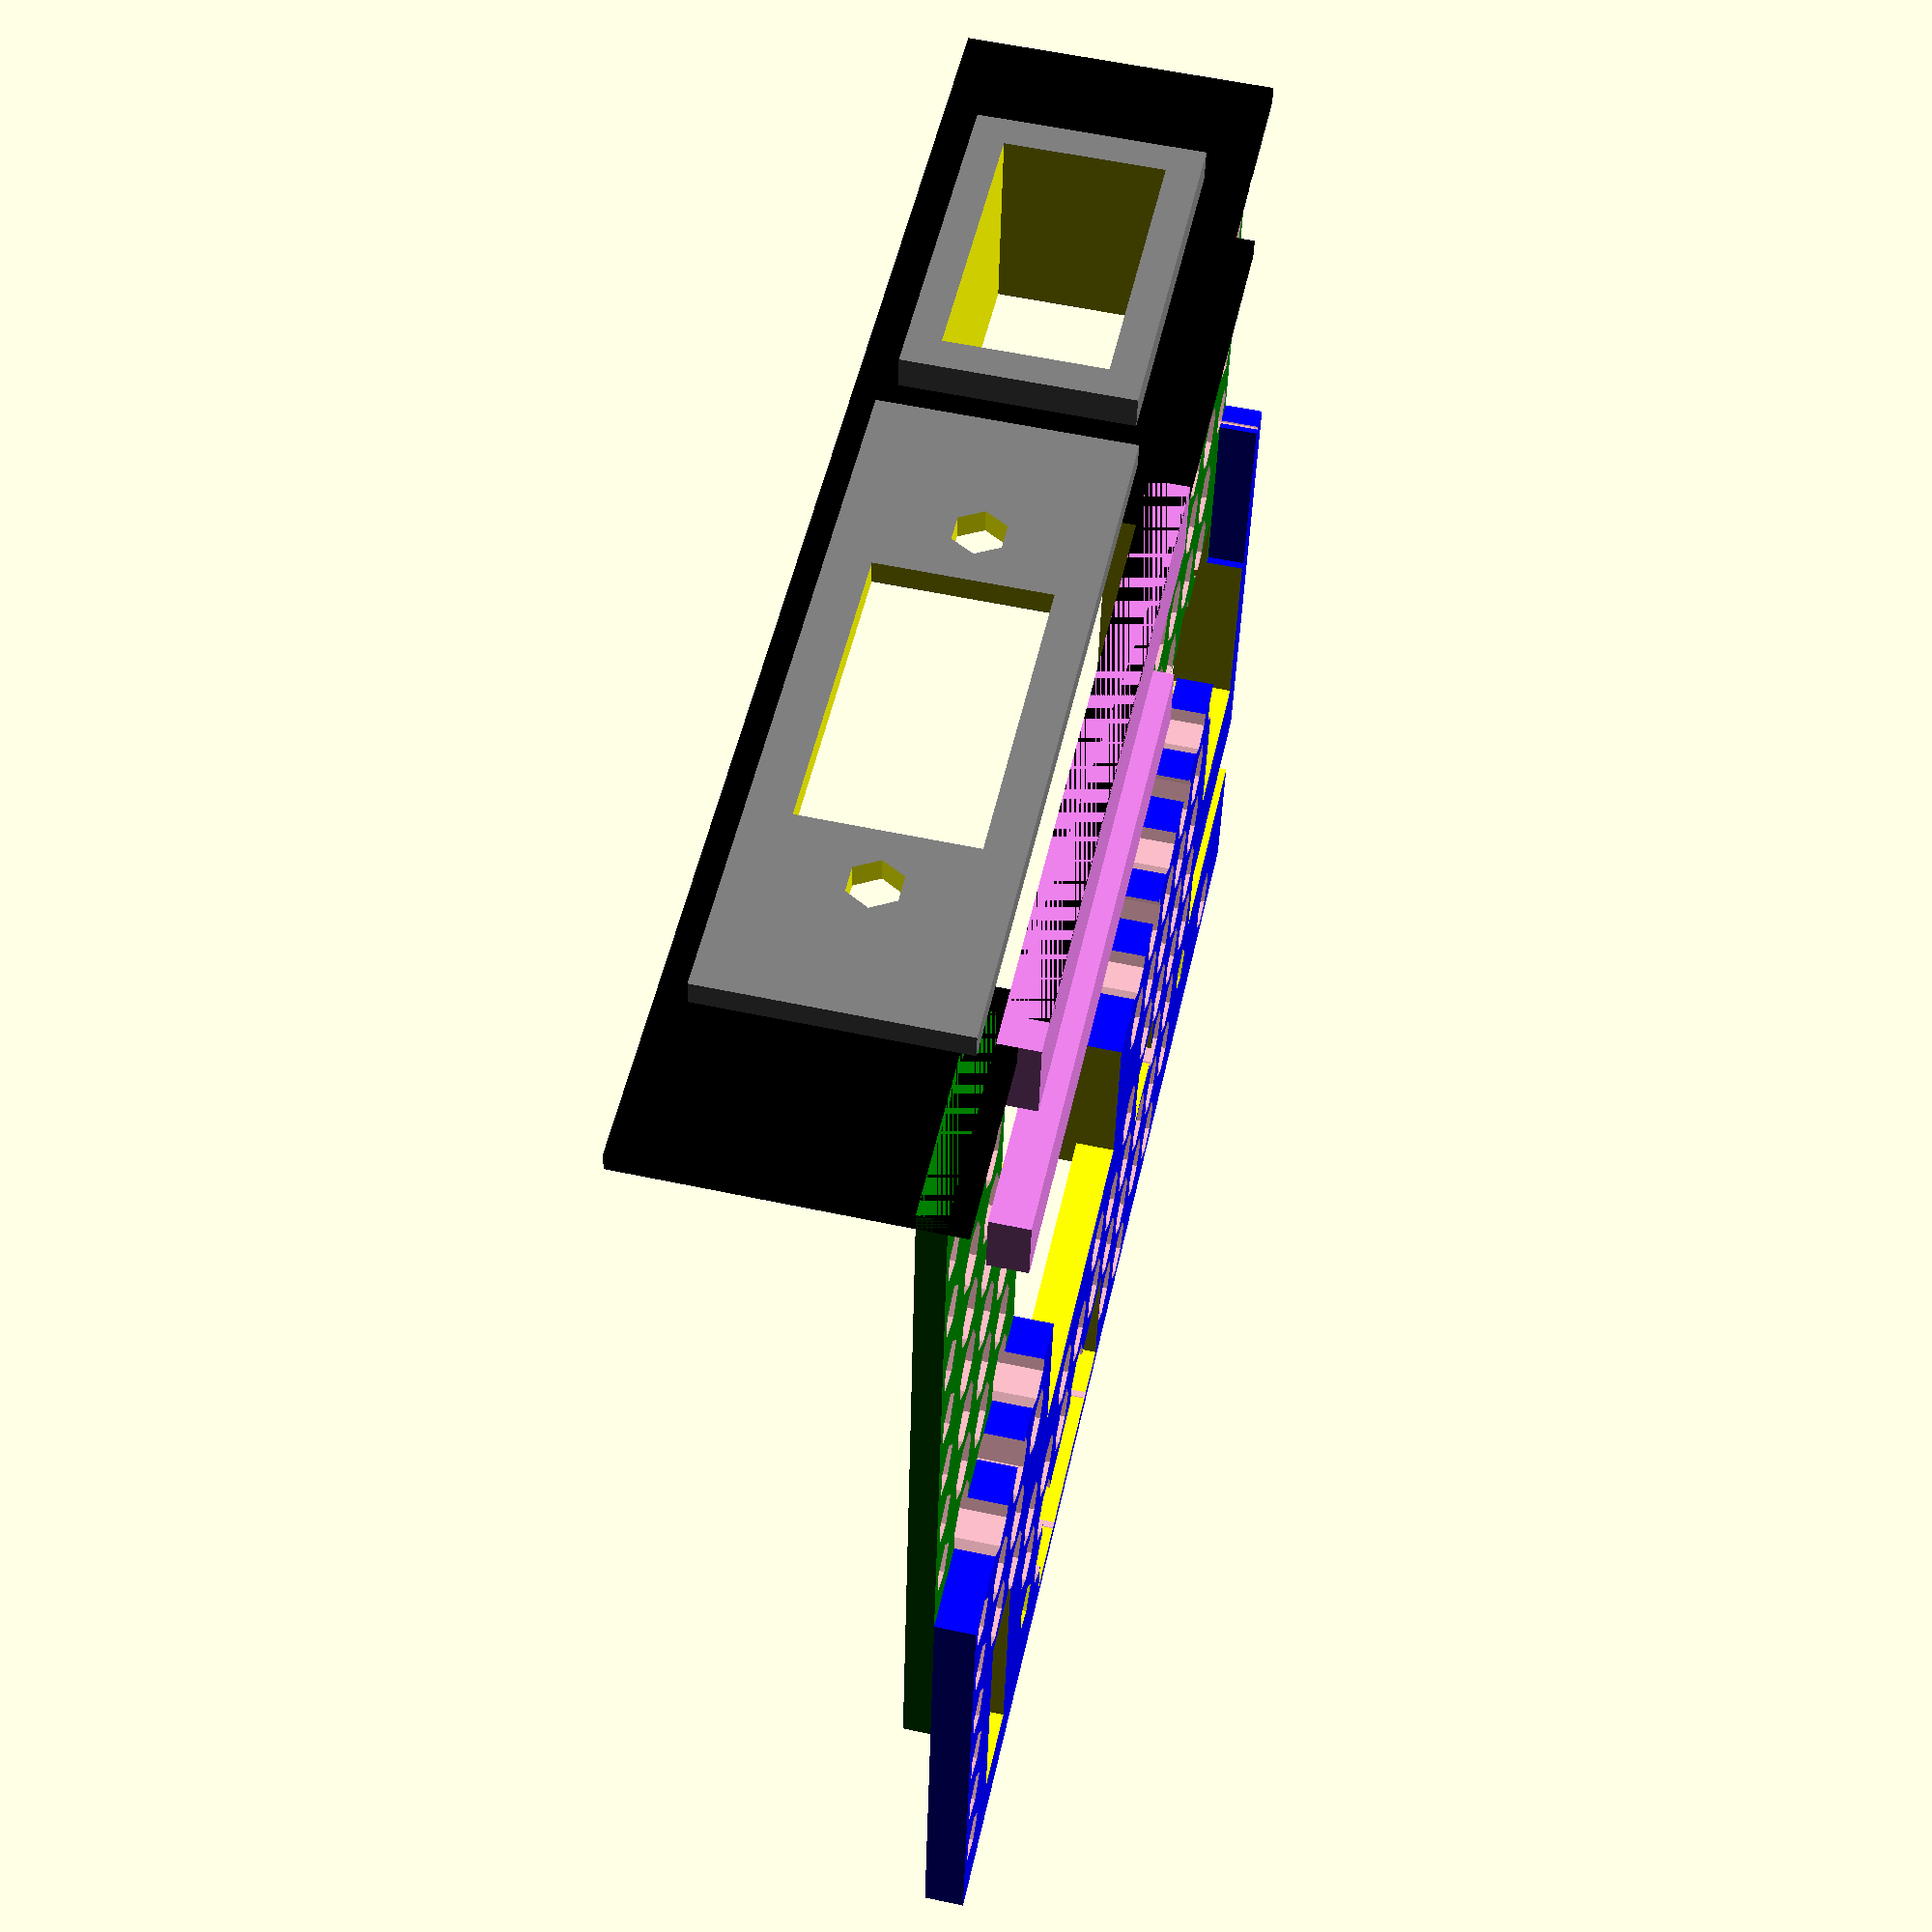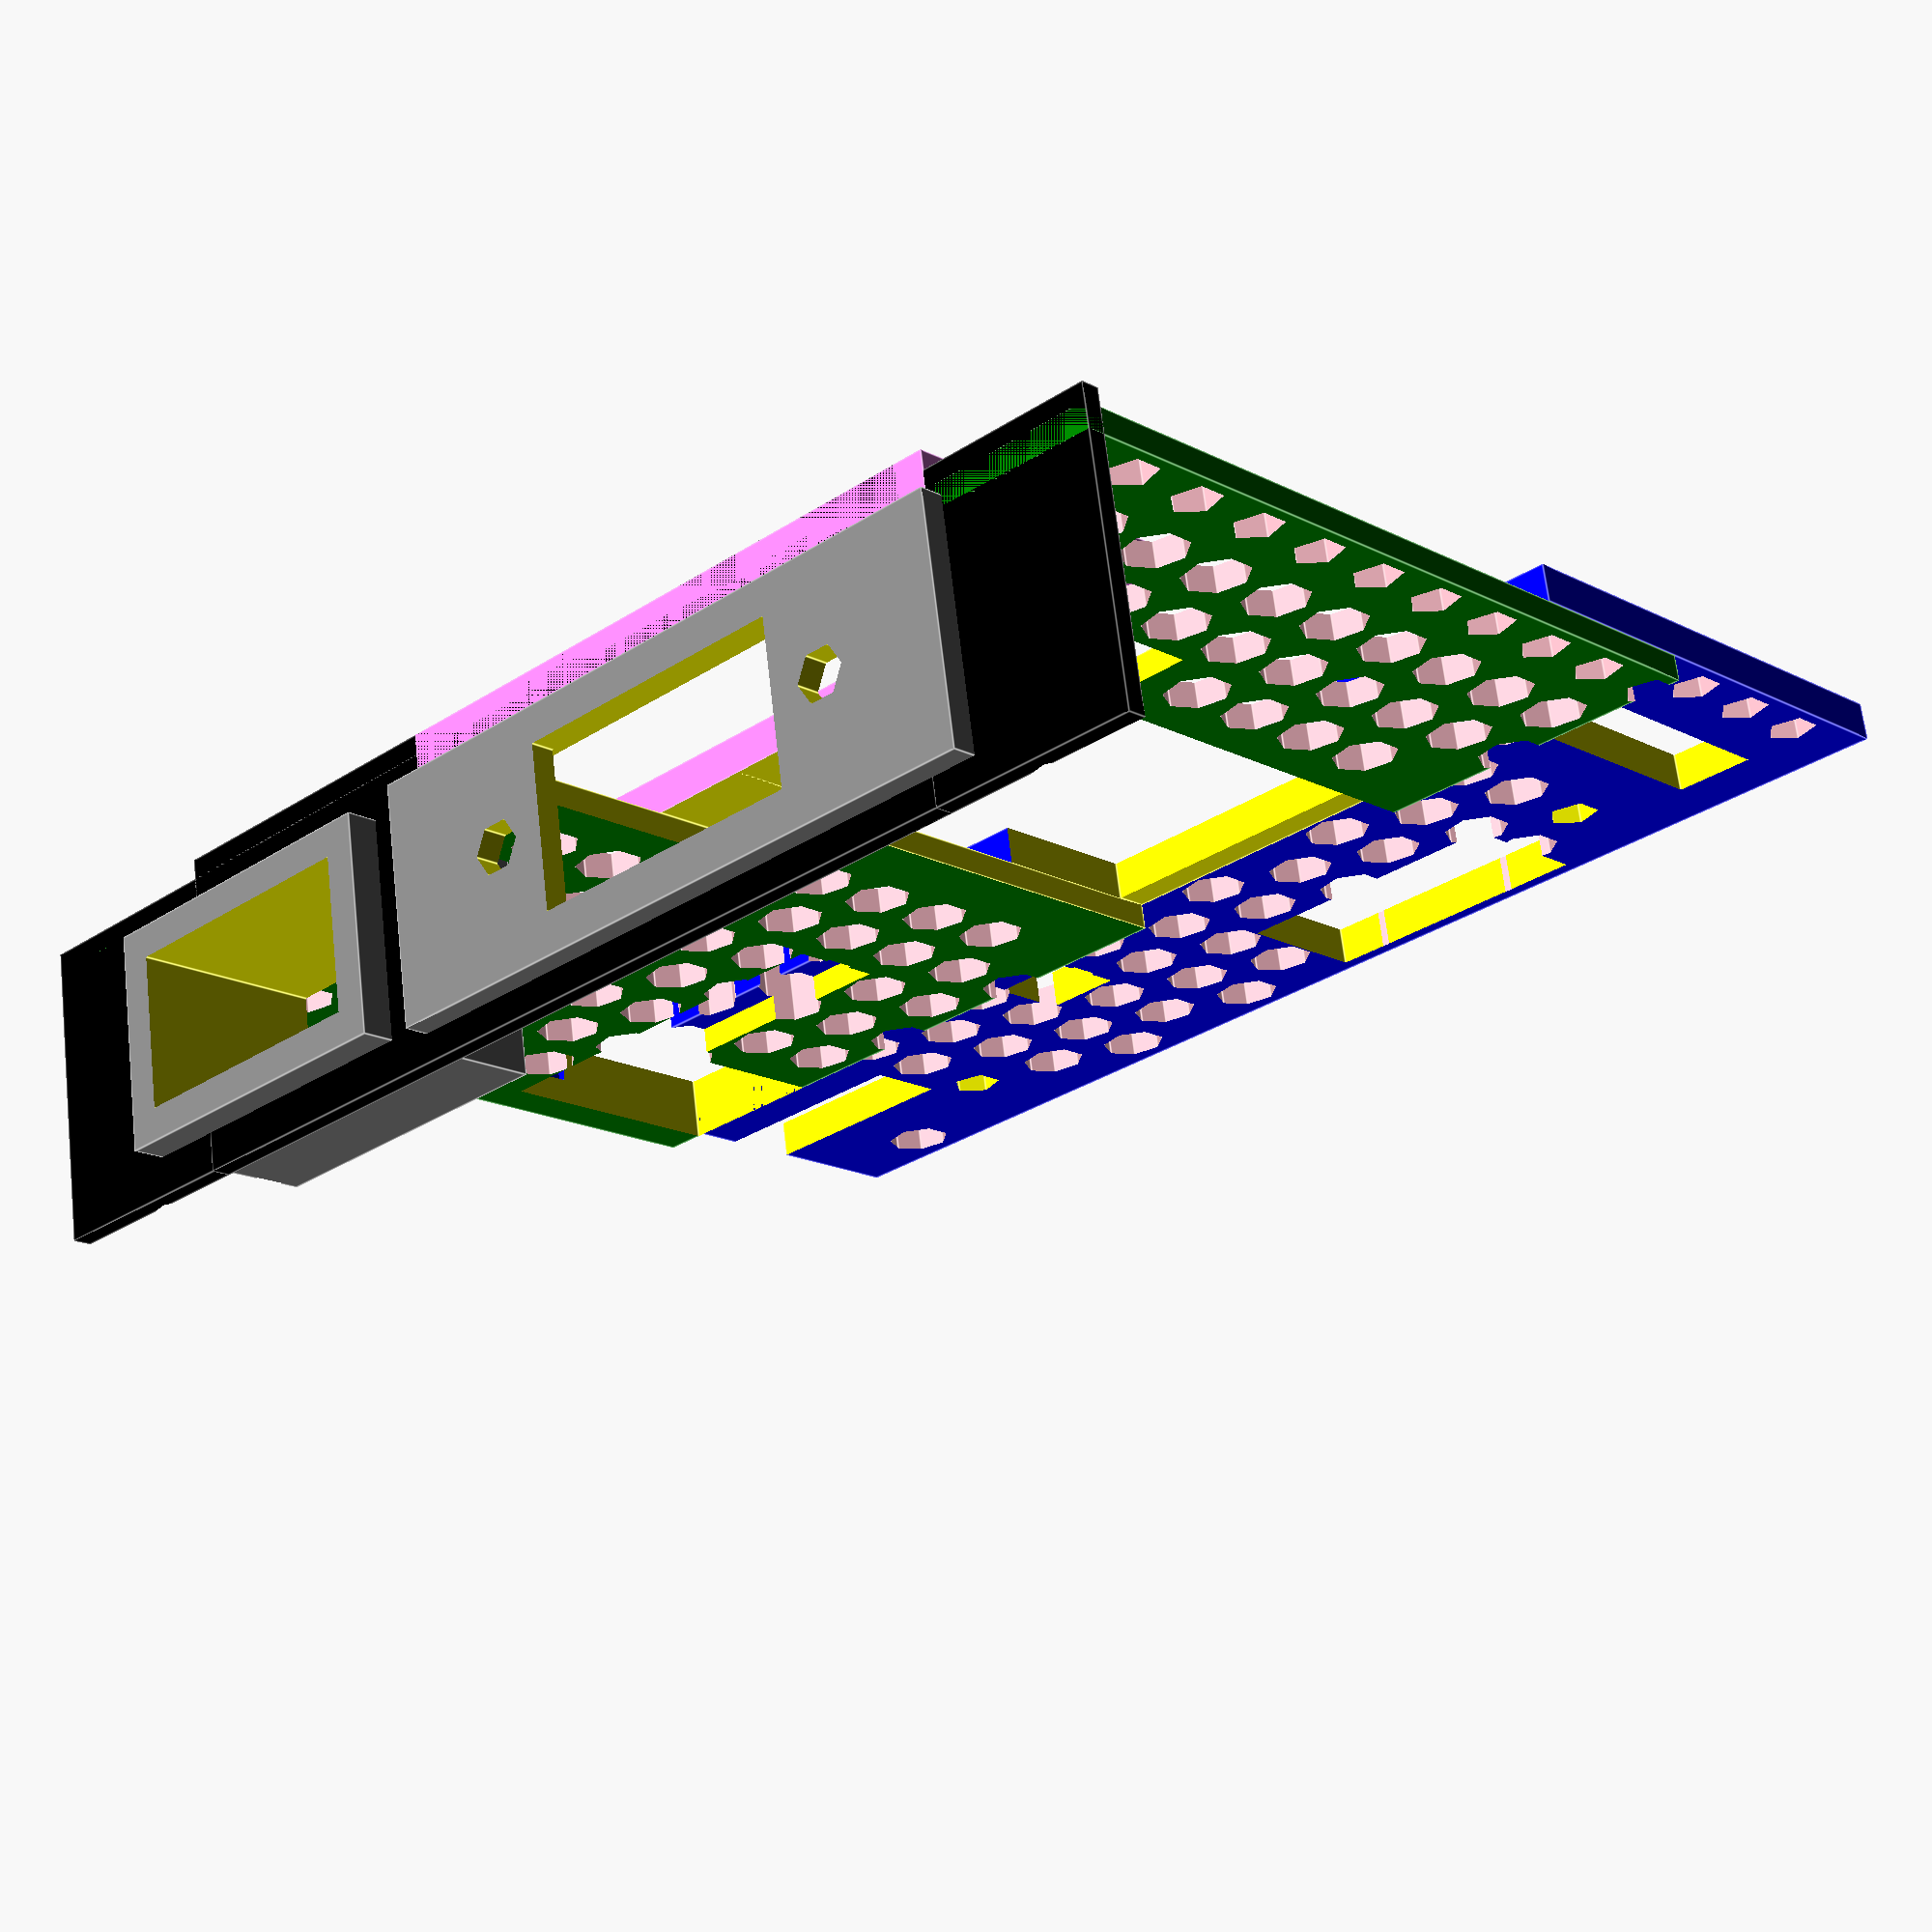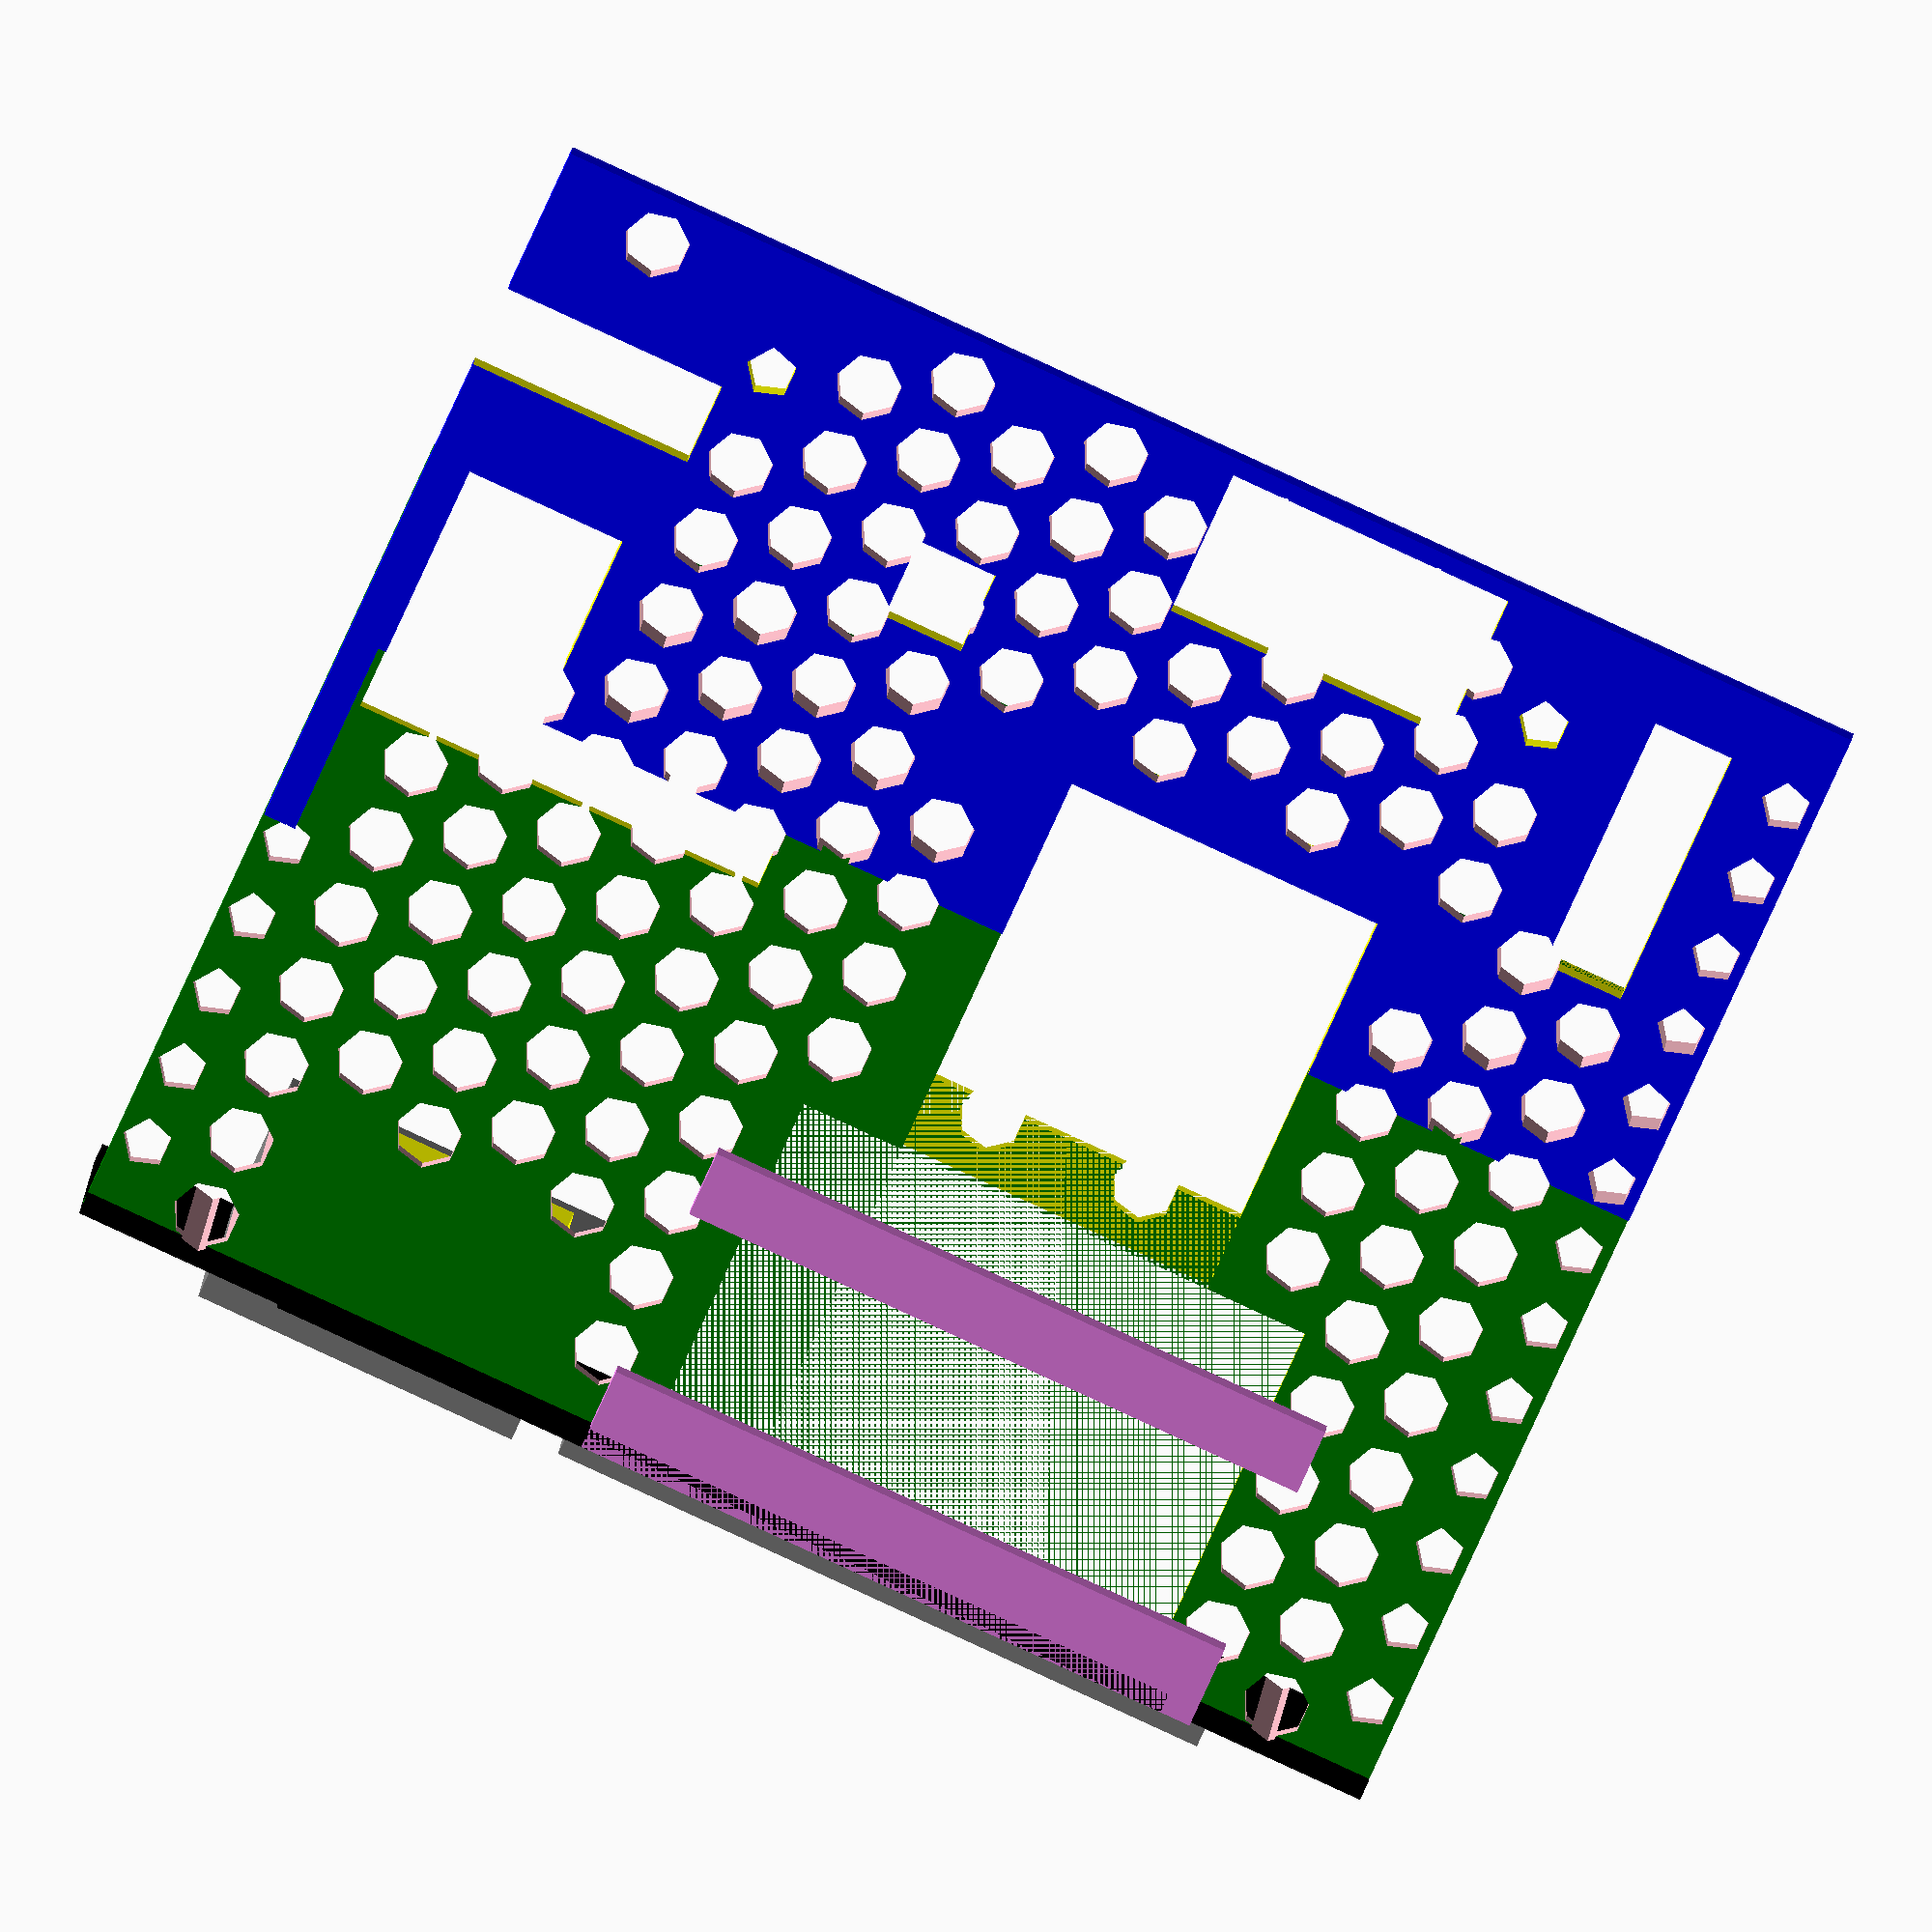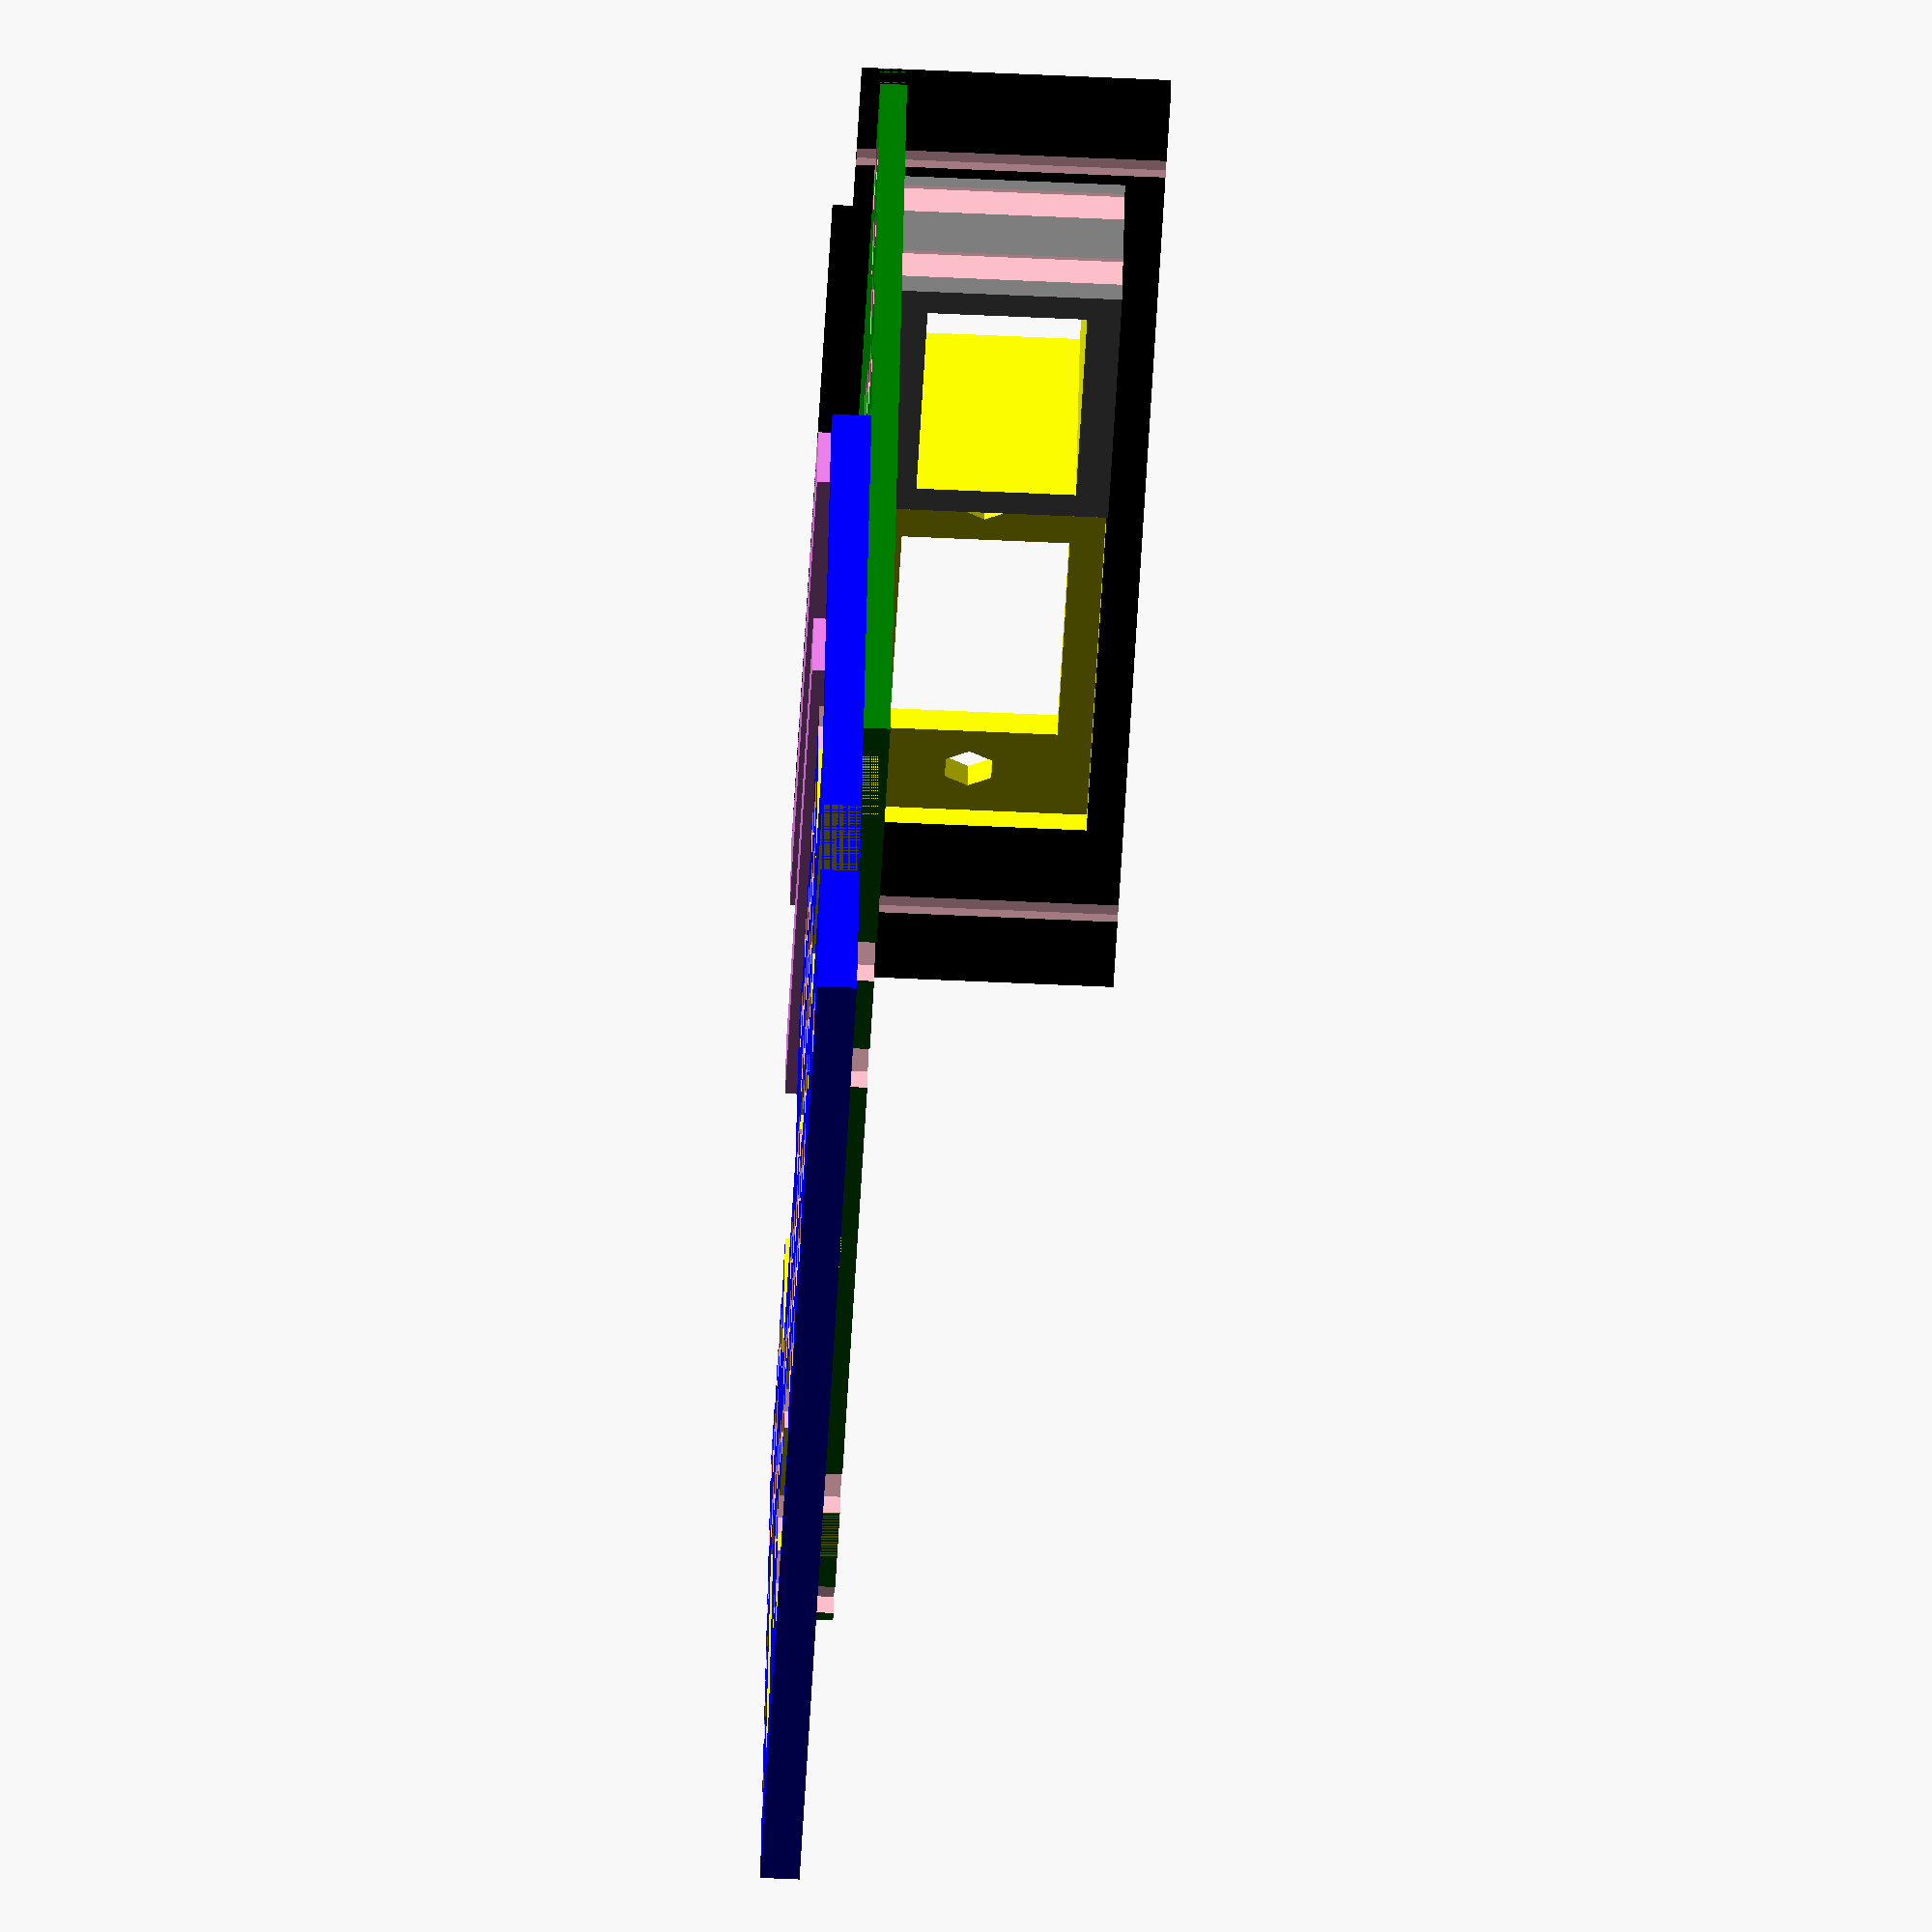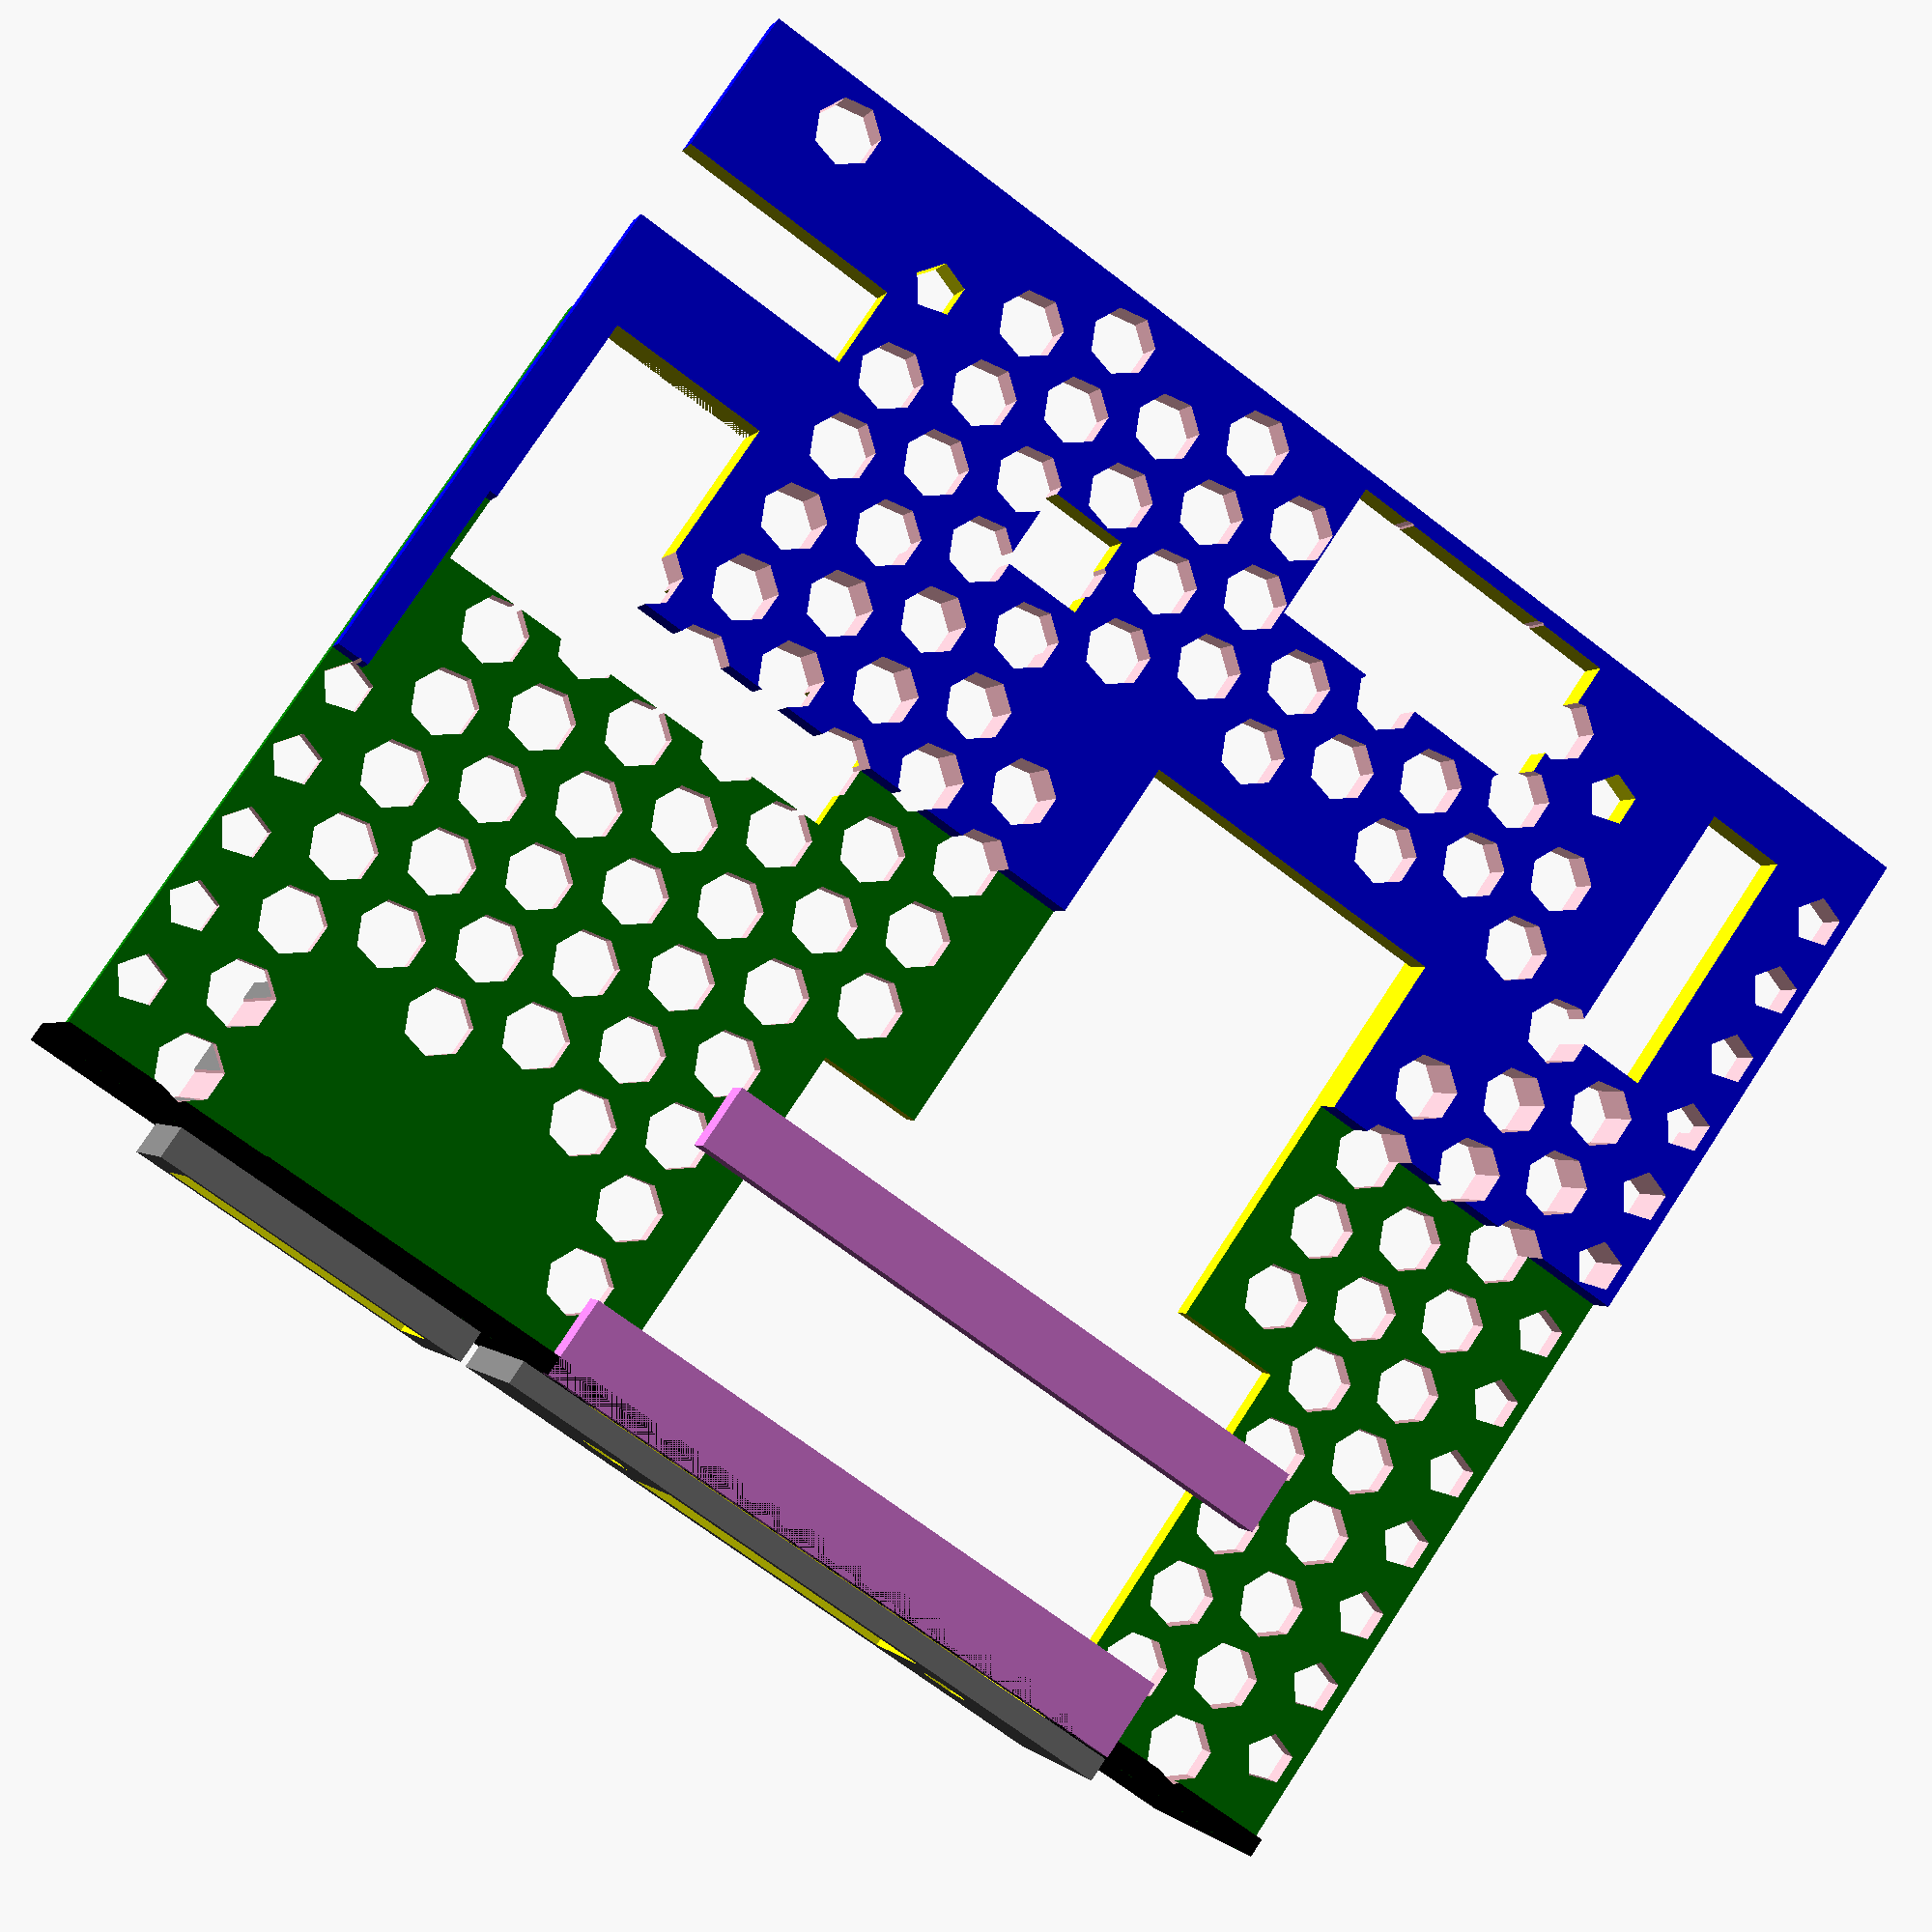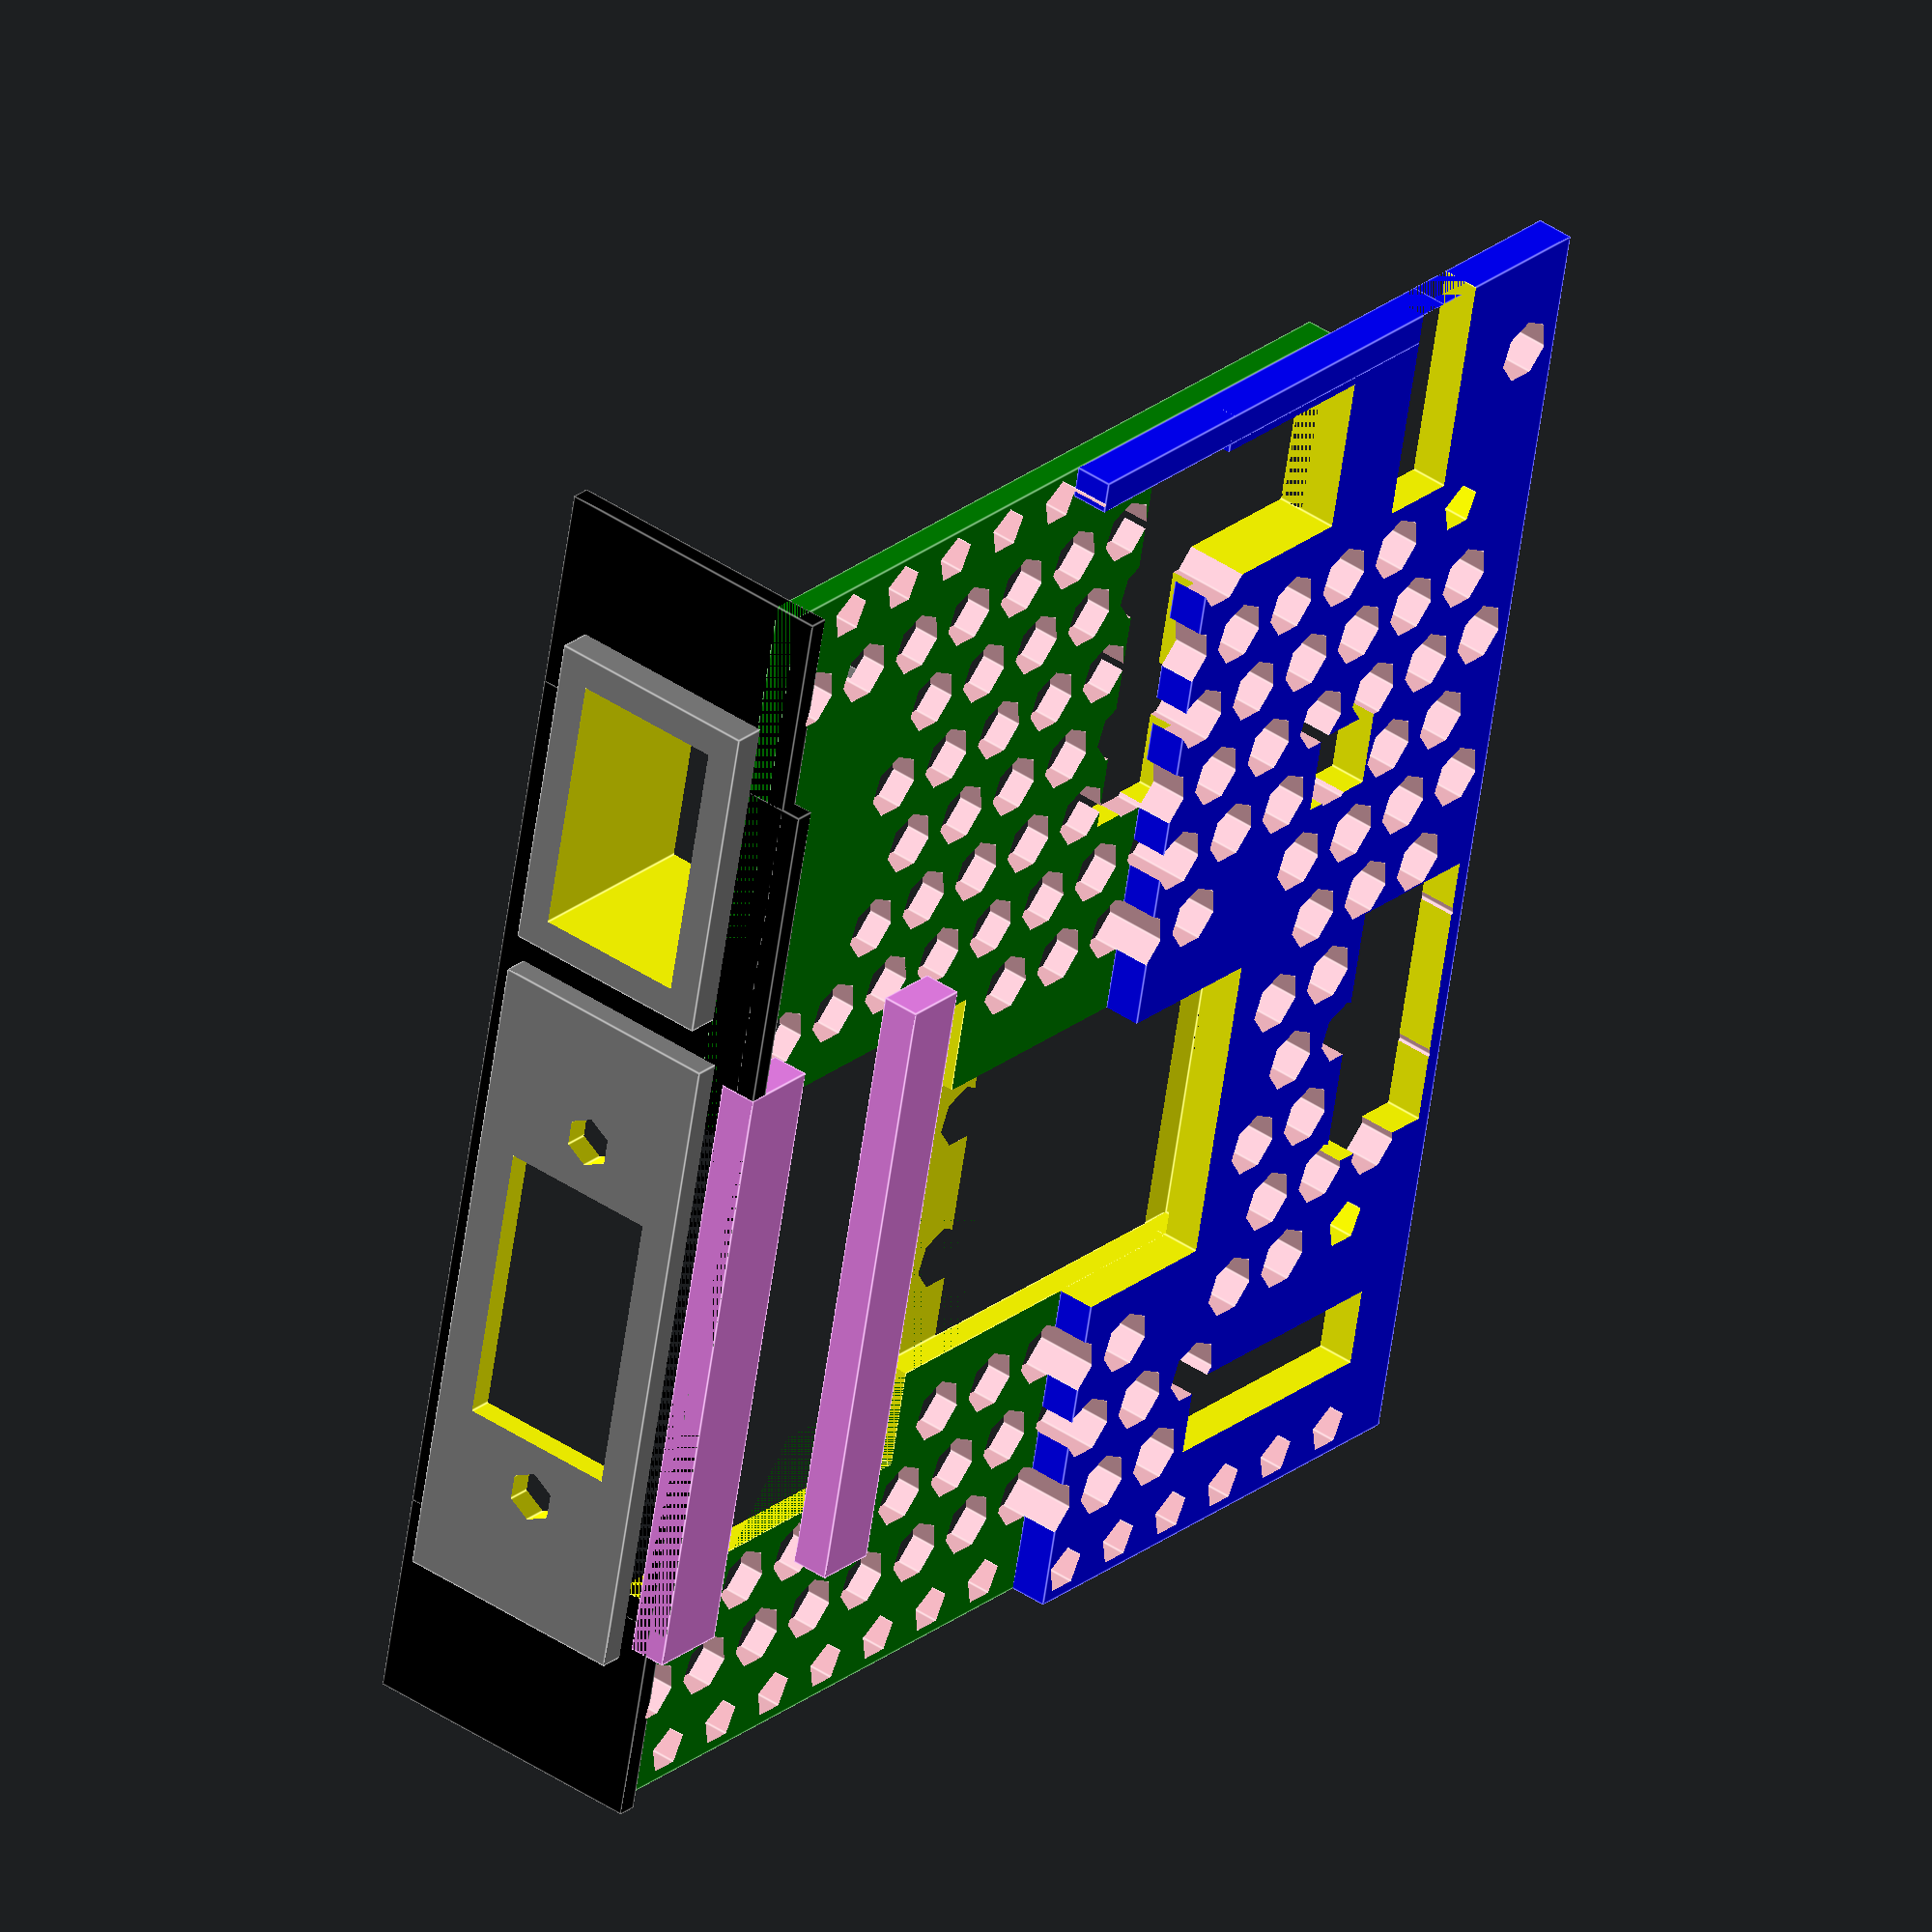
<openscad>
add_fan = 0; // not really compatible with USB...
add_vga = 1;

SBUS_WIDTH = 83.82;
SBUS_LENGTH = 146.7;
SBUS_THICKNESS = 1.6;
MYSBUS_MISSING_LENGTH = 47;

SBUS_BACKPLATE_THICKNESS = 1.19;
SBUS_BACKPLATE_FULLHEIGHT = 19.64;
SBUS_BACKPLATE_PROTUSION_HEIGHT = 1.22;
SBUS_BACKPLATE_HEIGHT = SBUS_BACKPLATE_FULLHEIGHT - SBUS_BACKPLATE_PROTUSION_HEIGHT;
SBUS_BACKPLATE_PROTUSION_FROMSIDE = 13;

SBUS_BACKPLATE_BOTTOM_TO_BOARD_BOTTOM = 1.12;

SBUS_GAP_BACKPLATE = 2.54;
SBUS_BACKPLATE_TOPHOLETOTOPHOLE = 79.24;
SBUS_BACKPLATE_TOPHOLEFROMSIDE = 2.29;
SBUS_BACKPLATE_TOPHOLEFROMBOTTOM = 15.43;
SBUS_BACKPLATE_TOPHOLEFROMFULLBOTTOM = SBUS_BACKPLATE_TOPHOLEFROMBOTTOM + SBUS_BACKPLATE_PROTUSION_HEIGHT;

SBUS_BACKPLATE_HOLESTOHOLES = 78.23;
SBUS_BACKPLATE_HOLEFROMSIDE = 2.795;
SBUS_BACKPLATE_HOLEFROMFULLBOTTOM = 7.08;
SBUS_BACKPLATE_HOLEFROMBOTTOM = SBUS_BACKPLATE_HOLEFROMFULLBOTTOM - SBUS_BACKPLATE_PROTUSION_HEIGHT;


SBUS_BACKPLATE_WIDTH = SBUS_BACKPLATE_TOPHOLETOTOPHOLE + 2 * SBUS_BACKPLATE_TOPHOLEFROMSIDE;
SBUS_BACKPLATE_PROTUSION_WIDTH = SBUS_BACKPLATE_WIDTH - 2 * SBUS_BACKPLATE_PROTUSION_FROMSIDE;

MY_FULL_LENGTH = MYSBUS_MISSING_LENGTH + SBUS_GAP_BACKPLATE + SBUS_BACKPLATE_THICKNESS;

//holes:
// 110,130.82
// 110,120.82
// 110,82
// top left 97,50
// -> 13,80.82 ; 13,70.82 ; 13,32 from top left

STRUT_HEIGHT = 10.01;		// max 15.31
STRUT_WIDTH = 3;
SMALL_STRUT_HEIGHT = 5;
SMALL_STRUT_WIDTH = 2;
SMALL_STRUT_LENGTH = 20;

USB_PLUG_OFFSET = (add_vga!=0 ? 65 : 30);

fan_depth=8;
fan_height=25;
fan_width=fan_height;
fan_carrier_depth=5;
fan_extra_height=3;
vertical_offset=fan_height/2-SBUS_THICKNESS/2-(SBUS_BACKPLATE_PROTUSION_HEIGHT + SBUS_BACKPLATE_BOTTOM_TO_BOARD_BOTTOM)+fan_extra_height/2;
carrier_offset_from_backplate=8;
carrier_offset=-MY_FULL_LENGTH/2+fan_width/2+carrier_offset_from_backplate; // negative -> toward back
echo(carrier_offset);

module
primary ()
{

    USBCABLE_HOLLOWOUT_WIDTH = 10;
    USBCABLE_HOLLOWOUT_LENGTH = 16;
    USBCABLE_HOLLOWOUT_OFFSETX = -7.5+0.001;
    USBCABLE_HOLLOWOUT_OFFSETY = -16;
    USBCABLE_HOLLOWOUT2_WIDTH = 21;
    USBCABLE_HOLLOWOUT2_LENGTH = 6;
    USBCABLE_HOLLOWOUT2_OFFSETX = -12.5;
    USBCABLE_HOLLOWOUT2_OFFSETY = -16;
    
    
  union () // A
  {
difference() { // B
    union() { // C
    color ("green") cube ([SBUS_WIDTH, MY_FULL_LENGTH, SBUS_THICKNESS], center = true);
    
    translate ([0, -MY_FULL_LENGTH / 2 + SBUS_BACKPLATE_THICKNESS / 2, SBUS_BACKPLATE_HEIGHT / 2 - SBUS_THICKNESS / 2 - SBUS_BACKPLATE_BOTTOM_TO_BOARD_BOTTOM]) {
      union ()
      {
	color ("black")
	  cube ([SBUS_BACKPLATE_WIDTH, SBUS_BACKPLATE_THICKNESS, SBUS_BACKPLATE_HEIGHT], center = true);
	translate ([0, 0, -SBUS_BACKPLATE_PROTUSION_HEIGHT / 2]) {
	  color ("black")
	    cube ([SBUS_BACKPLATE_PROTUSION_WIDTH, SBUS_BACKPLATE_THICKNESS, SBUS_BACKPLATE_FULLHEIGHT], center = true);
	}
      } // union
    }
    
    /* USB plug (StarTech cable) */
    union() {
        color ("grey") 
      translate ([-SBUS_WIDTH/2+USB_PLUG_OFFSET,
        0.001-MY_FULL_LENGTH/2+4,
        14.8/2-SBUS_THICKNESS/2-SBUS_BACKPLATE_BOTTOM_TO_BOARD_BOTTOM-SBUS_BACKPLATE_PROTUSION_HEIGHT + 3.12])
	  cube ([16.5+4, 12, 9.5+4 /* 14.8 max */], center = true);
    }

    if (0) for (i =[-2: 1:2]) {
	translate ([i * 15 + 2.5, 0, STRUT_HEIGHT / 2 - 0.1]) color ("red") cube ([STRUT_WIDTH, MY_FULL_LENGTH, STRUT_HEIGHT], center = true);
      }
  } // union C
  union() { // Z
      
      
	translate ([SBUS_WIDTH / 2 - USBCABLE_HOLLOWOUT_WIDTH / 2 + 5+ USBCABLE_HOLLOWOUT_OFFSETX,
                MY_FULL_LENGTH / 2 + USBCABLE_HOLLOWOUT_LENGTH / 2 + USBCABLE_HOLLOWOUT_OFFSETY,
                0]) {
	  color ("yellow")
	    cube ([USBCABLE_HOLLOWOUT_WIDTH, USBCABLE_HOLLOWOUT_LENGTH, 50], center = true);
	}
	translate ([SBUS_WIDTH / 2 - USBCABLE_HOLLOWOUT2_WIDTH / 2 + 5+ USBCABLE_HOLLOWOUT2_OFFSETX,
                MY_FULL_LENGTH / 2 + USBCABLE_HOLLOWOUT2_LENGTH / 2 + USBCABLE_HOLLOWOUT2_OFFSETY,
                0]) {
	  color ("yellow")
	    cube ([USBCABLE_HOLLOWOUT2_WIDTH, USBCABLE_HOLLOWOUT2_LENGTH, 50], center = true);
	}
    
    
    /* USB plug (StarTech cable) */
    union() {
        color ("yellow") 
      translate ([-SBUS_WIDTH/2+USB_PLUG_OFFSET,
        0.001-MY_FULL_LENGTH/2+4,
        14.8/2-SBUS_THICKNESS/2-SBUS_BACKPLATE_BOTTOM_TO_BOARD_BOTTOM-SBUS_BACKPLATE_PROTUSION_HEIGHT + 3.12])
	  cube ([16.5, 20, 9.5], center = true);
    }
      
  } // union Z
  
  }// difference B
 
  //translate ([SBUS_WIDTH/2-18,7+(MY_FULL_LENGTH-SMALL_STRUT_LENGTH)/2,SMALL_STRUT_HEIGHT/2]) color("red") cube([SMALL_STRUT_WIDTH, SMALL_STRUT_LENGTH, SMALL_STRUT_HEIGHT], center = true);
  //translate ([-SBUS_WIDTH/2+24,7+(MY_FULL_LENGTH-SMALL_STRUT_LENGTH)/2,SMALL_STRUT_HEIGHT/2]) color("red") cube([SMALL_STRUT_WIDTH, SMALL_STRUT_LENGTH, SMALL_STRUT_HEIGHT], center = true);

    MY_BOARD_OVERLAP_LENGTH = 20;
    MY_BACKPLATE_OVERLAP_LENGTH = 12;
    MY_OVERLAP_LENGTH = MY_BOARD_OVERLAP_LENGTH + MY_BACKPLATE_OVERLAP_LENGTH;

    FIXHOLE_X_OFFSET = 13;
    FIXHOLE1_Y_OFFSET = SBUS_WIDTH - 16.3;
    FIXHOLE2_Y_OFFSET = SBUS_WIDTH - 66.82;
    FIXHOLE3_Y_OFFSET = 32;

    FIXHOLE_RAD = 1.55;

    SERIAL_HOLLOWOUT_WIDTH = 18;
    SERIAL_HOLLOWOUT_LENGTH = 5;
    SERIAL_HOLLOWOUT_OFFSET = 3;

    PMOD_HOLLOWOUT_WIDTH = 18;
    PMOD_HOLLOWOUT_LENGTH = 9;
    PMOD_HOLLOWOUT_OFFSETX = (31 - SBUS_WIDTH) + PMOD_HOLLOWOUT_WIDTH / 2;
    PMOD_HOLLOWOUT_OFFSETY = 10;

    USB_HOLLOWOUT_WIDTH = 14;
    USB_HOLLOWOUT_LENGTH = 5;
    USB_HOLLOWOUT_OFFSETX = -5+0.001;
    USB_HOLLOWOUT_OFFSETY = 6;

    SDCARD_HOLLOWOUT_WIDTH = 5;
    SDCARD_HOLLOWOUT_LENGTH = 5;
    SDCARD_HOLLOWOUT_OFFSETX = -36+SDCARD_HOLLOWOUT_WIDTH/2+0.001;
    SDCARD_HOLLOWOUT_OFFSETY = 2.501;


    JTAG_HOLLOWOUT_WIDTH = 5;
    JTAG_HOLLOWOUT_LENGTH = 16;
    JTAG_HOLLOWOUT_OFFSET = 6;

    difference () { // I
        union () {
      translate ([0,
		  MY_FULL_LENGTH / 2 + MY_OVERLAP_LENGTH / 2 -
		  MY_BACKPLATE_OVERLAP_LENGTH, 0.00000000001 - SBUS_THICKNESS / 2 - (SBUS_BACKPLATE_PROTUSION_HEIGHT + SBUS_BACKPLATE_BOTTOM_TO_BOARD_BOTTOM) / 2]) {
	color ("blue")
	  cube ([SBUS_WIDTH, MY_OVERLAP_LENGTH,	/*SBUS_THICKNESS */
		 SBUS_BACKPLATE_PROTUSION_HEIGHT + SBUS_BACKPLATE_BOTTOM_TO_BOARD_BOTTOM], center = true);
      }
      
      STRUT_WIDTH=2;
      translate ([
		  SBUS_WIDTH/2-STRUT_WIDTH/2,
          -12+MY_FULL_LENGTH / 2 + MY_OVERLAP_LENGTH / 2 -
		  MY_BACKPLATE_OVERLAP_LENGTH, 0.00000000001 - SBUS_THICKNESS / 2 - (SBUS_BACKPLATE_PROTUSION_HEIGHT + SBUS_BACKPLATE_BOTTOM_TO_BOARD_BOTTOM) / 2]) {
	color ("blue")
	  cube ([STRUT_WIDTH, MY_OVERLAP_LENGTH,	/*SBUS_THICKNESS */
		 SBUS_BACKPLATE_PROTUSION_HEIGHT + SBUS_BACKPLATE_BOTTOM_TO_BOARD_BOTTOM], center = true);
      }
  }

      union () // J
      {
      
      /* fixing holes */
	translate ([-SBUS_WIDTH / 2 + FIXHOLE1_Y_OFFSET, MY_FULL_LENGTH / 2 + FIXHOLE_X_OFFSET, 0]) {
	  color ("yellow") cylinder (h = 50, r1 = FIXHOLE_RAD, r2 = FIXHOLE_RAD, center = true);
	}
	translate ([-SBUS_WIDTH / 2 + FIXHOLE2_Y_OFFSET, MY_FULL_LENGTH / 2 + FIXHOLE_X_OFFSET, 0]) {
	  color ("yellow") cylinder (h = 50, r1 = FIXHOLE_RAD, r2 = FIXHOLE_RAD, center = true);
	}
    /*
	translate ([-SBUS_WIDTH / 2 + FIXHOLE3_Y_OFFSET, MY_FULL_LENGTH / 2 + FIXHOLE_X_OFFSET, 0]) {
	  color ("yellow") cylinder (h = 50, r1 = FIXHOLE_RAD, r2 = FIXHOLE_RAD, center = true);
	}
    */
    /*
	translate ([SBUS_WIDTH / 2 - SERIAL_HOLLOWOUT_WIDTH / 2 + 5, MY_FULL_LENGTH / 2 + SERIAL_HOLLOWOUT_OFFSET + SERIAL_HOLLOWOUT_LENGTH / 2, 0]) {
	  color ("yellow")
	    cube ([SERIAL_HOLLOWOUT_WIDTH + 10, SERIAL_HOLLOWOUT_LENGTH, 50], center = true);
	}
    */
	translate ([SBUS_WIDTH / 2 - PMOD_HOLLOWOUT_WIDTH / 2 + PMOD_HOLLOWOUT_OFFSETX,
                MY_FULL_LENGTH / 2 + PMOD_HOLLOWOUT_LENGTH / 2 + PMOD_HOLLOWOUT_OFFSETY,
                0]) {
	  color ("yellow")
	    cube ([PMOD_HOLLOWOUT_WIDTH, PMOD_HOLLOWOUT_LENGTH, 50], center = true);
	}
	translate ([SBUS_WIDTH / 2 - USB_HOLLOWOUT_WIDTH / 2 + 5+ USB_HOLLOWOUT_OFFSETX,
                MY_FULL_LENGTH / 2 + USB_HOLLOWOUT_LENGTH / 2 + USB_HOLLOWOUT_OFFSETY,
                0]) {
	  color ("yellow")
	    cube ([USB_HOLLOWOUT_WIDTH, USB_HOLLOWOUT_LENGTH, 50], center = true);
	}
	translate ([SBUS_WIDTH / 2 - SDCARD_HOLLOWOUT_WIDTH / 2 + 5+ SDCARD_HOLLOWOUT_OFFSETX,
                MY_FULL_LENGTH / 2 + SDCARD_HOLLOWOUT_LENGTH / 2 + SDCARD_HOLLOWOUT_OFFSETY,
                0]) {
	  color ("yellow")
	    cube ([SDCARD_HOLLOWOUT_WIDTH, SDCARD_HOLLOWOUT_LENGTH, 50], center = true);
	}
	translate ([-SBUS_WIDTH / 2 + JTAG_HOLLOWOUT_WIDTH / 2 + JTAG_HOLLOWOUT_OFFSET,
                MY_FULL_LENGTH / 2 + JTAG_HOLLOWOUT_LENGTH / 2,
              0]) {
	  color ("yellow")
	    cube ([JTAG_HOLLOWOUT_WIDTH, JTAG_HOLLOWOUT_LENGTH, 50], center = true);
	}
    
    /* USB */
	translate ([SBUS_WIDTH / 2 - USBCABLE_HOLLOWOUT_WIDTH / 2 + 5+ USBCABLE_HOLLOWOUT_OFFSETX,
                MY_FULL_LENGTH / 2 + USBCABLE_HOLLOWOUT_LENGTH / 2 + USBCABLE_HOLLOWOUT_OFFSETY,
                0]) {
	  color ("yellow")
	    cube ([USBCABLE_HOLLOWOUT_WIDTH, USBCABLE_HOLLOWOUT_LENGTH, 50], center = true);
                }
    
    
      } // union J
    } // difference I

  } // union A
}

module
extra_holes ()
{
  EXTRA_RAD = 2;
  union ()
  {
      /* border line (fan & jtag sides) */
  for (i =[-8: 16:8]) {
    for (j =[-4: 1:8]) {
        if ((i!=8) || (j < 1))
	translate ([i * 5, j * 5, 0])
	  color ("pink") cylinder (h = 50, r1 = 1.5, r2 = 1.5, center = true);
      }
    }

/* holes in extension */
  for (i =[-6: 2:6]) {
    for (j =[-4: 1:5]) {
        if (((i<-4) || (i>0)) || (add_vga==0))
           if (((i<=2) || i>=8) || (j>-3)) // USB plug
          if (!((i>=5) && (j>=4))) // USB weakness
	translate ([i * 5, j * 5, 0])
	  color ("pink") cylinder (h = 50, r1 = EXTRA_RAD, r2 = EXTRA_RAD, center = true);
      }
    }
/* holes in extension */
  for (i =[-7: 2:7]) {
    for (j =[-4.5: 1:4.5]) {
        if (((i<-5) || (i>1)) || (j>0 && j<4 ) || (add_vga==0))
           if (((i<=2) || i>=7) || (j>-3)) // USB plug
	translate ([i * 5, j * 5, 0])
	  color ("pink") cylinder (h = 50, r1 = EXTRA_RAD, r2 = EXTRA_RAD, center = true);
      }
    }
/* holes in support */
  for (i =[-4: 2:6]) {
    for (j =[5: 1:8]) {
        if (((i<-4) || (i>0)) || (j>5) || (add_vga==0))
          if (!((i==6) && (j>=5) && (j<=8))) // USB weakness
	  translate ([i * 5, j * 5, 0])
	    color ("pink") cylinder (h = 50, r1 = EXTRA_RAD, r2 = EXTRA_RAD, center = true);
      }
    }
/* holes in support */
  for (i =[-5: 2:7]) {
    for (j =[5.5: 1:8.5]) {
      if (!((i==5) && (j > 7)) && !((i==-5) && (j > 7))) // fixation holes are there
          if (!((i==7) && (j>=5.5) && (j<=7.5))) // USB weakness
	translate ([i * 5, j * 5, 0])
	  color ("pink") cylinder (h = 50, r1 = EXTRA_RAD, r2 = EXTRA_RAD, center = true);
      }
    }
  }
}

module
fan_25mm_carveout() {
    translate([(SBUS_WIDTH-fan_depth)/2+fan_carrier_depth/2+0.4999,carrier_offset,vertical_offset]) {
        color("pink") cube([fan_depth+fan_carrier_depth+1, fan_width, fan_height], center = true);
    }
    translate([(SBUS_WIDTH-fan_carrier_depth)/2-fan_depth,carrier_offset,vertical_offset]) {
        rotate([0,90,0]) color("red") cylinder(h=0.01+fan_carrier_depth,r1=(fan_width/2-1),r2=(fan_width/2-1), center=true);
    }
        union() {
    if (0) translate([(SBUS_WIDTH-fan_carrier_depth)/2-fan_depth,carrier_offset,vertical_offset]) {
        rotate([0,90,0]) color("red") cylinder(h=2+fan_carrier_depth,r1=(fan_width/2-1),r2=(fan_width/2-1), center=true);
    }
    translate([0,-10,-10])
    translate([(SBUS_WIDTH-fan_carrier_depth)/2-fan_depth,carrier_offset,vertical_offset]) {
        rotate([0,90,0]) color("red") cylinder(h=2+fan_carrier_depth,r1=screw_hole_r,r2=screw_hole_r, center=true);
    }
    translate([0, 10,-10])
    translate([(SBUS_WIDTH-fan_carrier_depth)/2-fan_depth,carrier_offset,vertical_offset]) {
        rotate([0,90,0]) color("red") cylinder(h=2+fan_carrier_depth,r1=screw_hole_r,r2=screw_hole_r, center=true);
    }
    translate([0, 10, 10])
    translate([(SBUS_WIDTH-fan_carrier_depth)/2-fan_depth,carrier_offset,vertical_offset]) {
        rotate([0,90,0]) color("red") cylinder(h=2+fan_carrier_depth,r1=screw_hole_r,r2=screw_hole_r, center=true);
    }
    translate([0,-10, 10])
    translate([(SBUS_WIDTH-fan_carrier_depth)/2-fan_depth,carrier_offset,vertical_offset]) {
        rotate([0,90,0]) color("red") cylinder(h=2+fan_carrier_depth,r1=screw_hole_r,r2=screw_hole_r, center=true);
    }
}
}

module vga_support() {
    /* plug */
    union() {
        color ("grey") 
      translate ([-SBUS_WIDTH/2+31,
        0.001-MY_FULL_LENGTH/2-1/2,
        14.8/2-SBUS_THICKNESS/2-SBUS_BACKPLATE_BOTTOM_TO_BOARD_BOTTOM-SBUS_BACKPLATE_PROTUSION_HEIGHT + 3.12])
	  cube ([31.8+10, 2, 14.8], center = true);
    }
    
    /* pcb */
        if (0) color ("violet") 
      translate ([-SBUS_WIDTH/2+31,
        0,
        0.00000000001 - SBUS_THICKNESS / 2 - (SBUS_BACKPLATE_PROTUSION_HEIGHT + SBUS_BACKPLATE_BOTTOM_TO_BOARD_BOTTOM) / 2]) 
	  cube ([19.2+4, MY_FULL_LENGTH,
		 SBUS_BACKPLATE_PROTUSION_HEIGHT + SBUS_BACKPLATE_BOTTOM_TO_BOARD_BOTTOM], center = true);
        if (0) color ("violet") 
      translate ([-SBUS_WIDTH/2+31,
        -MY_FULL_LENGTH/2+22/2,
        0.00000000001 - SBUS_THICKNESS / 2 - (SBUS_BACKPLATE_PROTUSION_HEIGHT + SBUS_BACKPLATE_BOTTOM_TO_BOARD_BOTTOM) / 2])
	  cube ([31.8+4, 22,	/*SBUS_THICKNESS */
		 SBUS_BACKPLATE_PROTUSION_HEIGHT + SBUS_BACKPLATE_BOTTOM_TO_BOARD_BOTTOM], center = true);
        
        color ("violet") 
      translate ([-SBUS_WIDTH/2+31,
        -MY_FULL_LENGTH/2+5/2,
        0.00000000001 - SBUS_THICKNESS / 2 - (SBUS_BACKPLATE_PROTUSION_HEIGHT + SBUS_BACKPLATE_BOTTOM_TO_BOARD_BOTTOM) / 2])
	  cube ([31.8+8, 5,	/*SBUS_THICKNESS */
		 SBUS_BACKPLATE_PROTUSION_HEIGHT + SBUS_BACKPLATE_BOTTOM_TO_BOARD_BOTTOM], center = true);
        color ("violet") 
      translate ([-SBUS_WIDTH/2+31,
        -MY_FULL_LENGTH/2+5/2+15,
        0.00000000001 - SBUS_THICKNESS / 2 - (SBUS_BACKPLATE_PROTUSION_HEIGHT + SBUS_BACKPLATE_BOTTOM_TO_BOARD_BOTTOM) / 2])
	  cube ([31.8+8, 4,	/*SBUS_THICKNESS */
		 SBUS_BACKPLATE_PROTUSION_HEIGHT + SBUS_BACKPLATE_BOTTOM_TO_BOARD_BOTTOM], center = true);
}

module vga_carveout() {
    union() {
        /* plug */
        color ("yellow") 
      translate ([-SBUS_WIDTH/2+31,
        -0-MY_FULL_LENGTH/2-1/2,
        0.001/2+14.5/2])
	  cube ([18, 5+0.001, 10], center = true); // hole big enough for the cable shield
                  
                  
      translate ([-SBUS_WIDTH/2+31-12.5,
        -MY_FULL_LENGTH/2-1/2,
        6.3+SBUS_THICKNESS/2]) rotate([90,0,0]) color ("yellow") cylinder (h = 10, r1 = 1.6, r2 = 1.6, center = true);
      translate ([-SBUS_WIDTH/2+31+12.5,
        -MY_FULL_LENGTH/2-1/2,
        6.3+SBUS_THICKNESS/2]) rotate([90,0,0]) color ("yellow") cylinder (h = 10, r1 = 1.6, r2 = 1.6, center = true);
        /* pcb */
        
        color ("yellow") 
      translate ([-SBUS_WIDTH/2+31,
        0,
        -0.001]) 
	  cube ([19.2+0.8, MY_FULL_LENGTH+0.001, SBUS_THICKNESS + 0.003], center = true);
      
        color ("yellow")
      translate ([-SBUS_WIDTH/2+31,
        0.5-MY_FULL_LENGTH/2+23/2,
        -0.001+14.5/2-0.5])
	  cube ([32+0.8, 1+23+0.001, SBUS_THICKNESS + 0.003+14.5-1], center = true);
        
        
        
      
      color ("yellow") 
      translate ([-SBUS_WIDTH/2+31,
        MY_FULL_LENGTH/2-10-2,
        0]) 
	  cube ([19.2+0.8, 20, 50], center = true);
          
          
    }
}

screw_hole_r=1.55;
triangle_width=4;
triangle_height=12;
module
fan_25mm_support() {
        union() {
            // body
    translate([(SBUS_WIDTH-fan_carrier_depth)/2-fan_depth,carrier_offset,vertical_offset]) {
        color("black") cube([fan_carrier_depth, fan_width+fan_extra_height, fan_height+fan_extra_height], center = true);
    }
    // support
    translate([(SBUS_WIDTH-fan_carrier_depth)/2-fan_depth+0.5,carrier_offset-2.4,0]) {
        color("purple") cube([fan_carrier_depth+5, fan_width+fan_extra_height+8, SBUS_THICKNESS], center = true);
    }
      // strut between the backplate and the fan carrier
	translate ([(SBUS_WIDTH-fan_carrier_depth)/2-fan_depth, carrier_offset-1, (SBUS_BACKPLATE_FULLHEIGHT-5)/2-SBUS_THICKNESS/2-SBUS_BACKPLATE_BOTTOM_TO_BOARD_BOTTOM]) color ("purple") cube ([fan_carrier_depth/2, 38,SBUS_BACKPLATE_FULLHEIGHT-5 ], center = true);
    
    translate ([(SBUS_WIDTH-fan_carrier_depth)/2-fan_depth, carrier_offset-(fan_width+fan_extra_height)/2-triangle_width/2, triangle_height/2-SBUS_THICKNESS/2-SBUS_BACKPLATE_BOTTOM_TO_BOARD_BOTTOM+SBUS_BACKPLATE_FULLHEIGHT-5]) rotate([0,90,0]) color("pink") translate([0,0,-fan_carrier_depth/4]) linear_extrude(height=fan_carrier_depth/2) polygon( points=[[triangle_height/2,-triangle_width/2],[-triangle_height/2,triangle_width/2],[triangle_height/2,triangle_width/2]] );
    
    translate ([(SBUS_WIDTH-fan_carrier_depth)/2-fan_depth, carrier_offset+(fan_width+fan_extra_height)/2+triangle_width/2, triangle_height/2-SBUS_THICKNESS/2-SBUS_BACKPLATE_BOTTOM_TO_BOARD_BOTTOM+SBUS_BACKPLATE_FULLHEIGHT-5]) rotate([0,90,0]) color("pink") translate([0,0,-fan_carrier_depth/4]) linear_extrude(height=fan_carrier_depth/2) polygon( points=[[triangle_height/2,-triangle_width/2],[-triangle_height/2,-triangle_width/2],[triangle_height/2,triangle_width/2]] );

}
}


difference() {
union() {
difference ()
{
  primary ();
  union() {
  extra_holes ();
  }
}

if (add_fan!=0) fan_25mm_support();
if (add_vga!=0) vga_support();
}

if (add_fan!=0) fan_25mm_carveout();
if (add_vga!=0) vga_carveout();
}

</openscad>
<views>
elev=122.1 azim=354.0 roll=77.6 proj=p view=wireframe
elev=112.6 azim=316.6 roll=186.6 proj=p view=edges
elev=350.4 azim=335.5 roll=182.8 proj=o view=wireframe
elev=245.4 azim=333.9 roll=272.6 proj=o view=wireframe
elev=0.9 azim=325.3 roll=164.6 proj=p view=wireframe
elev=138.8 azim=77.7 roll=50.3 proj=o view=edges
</views>
